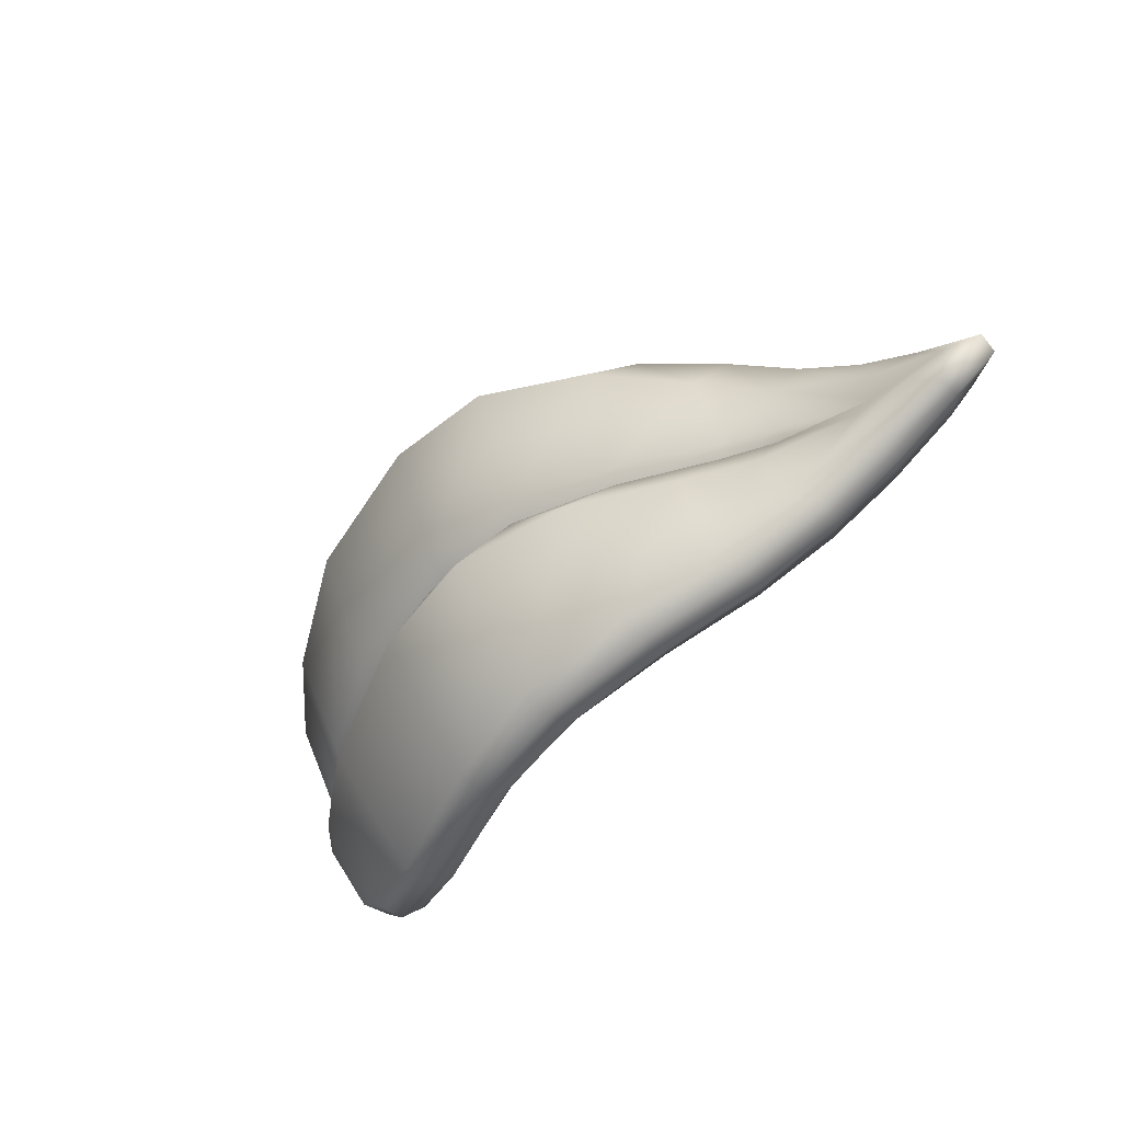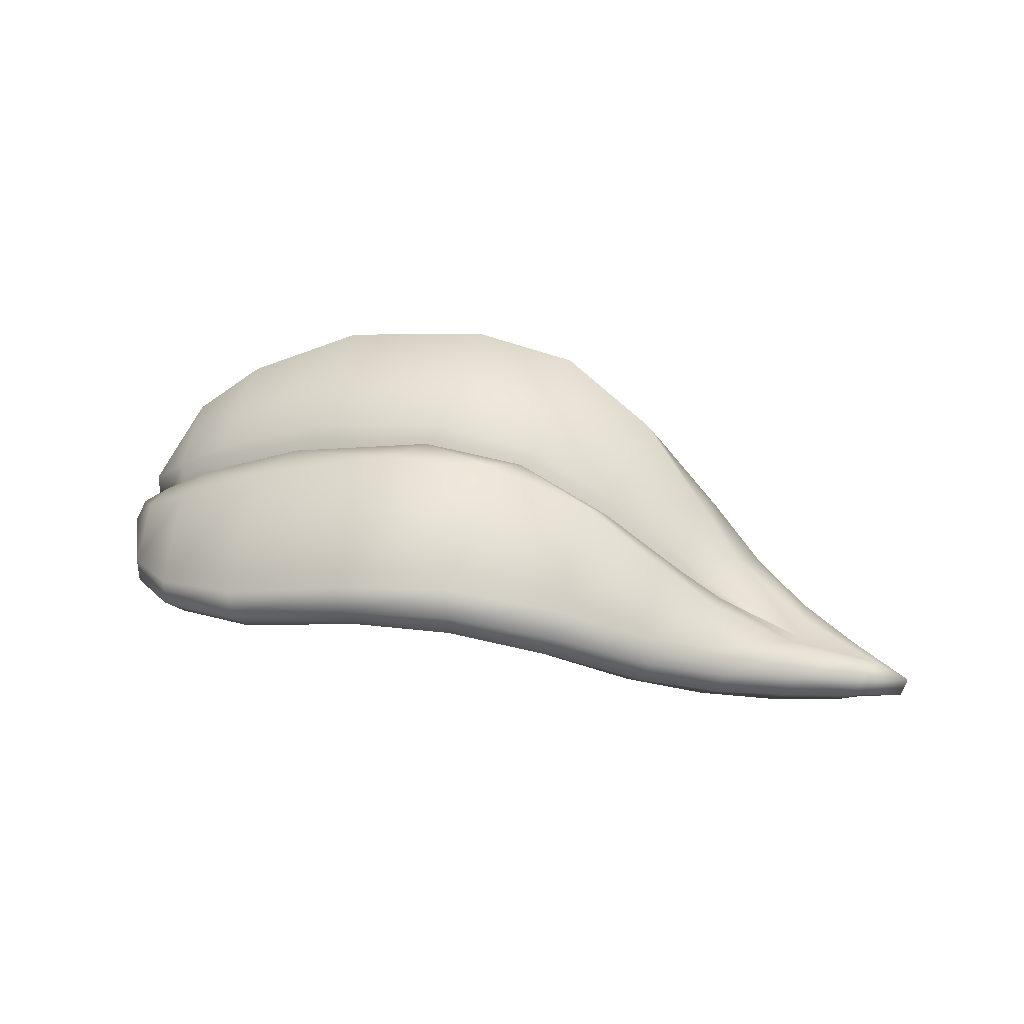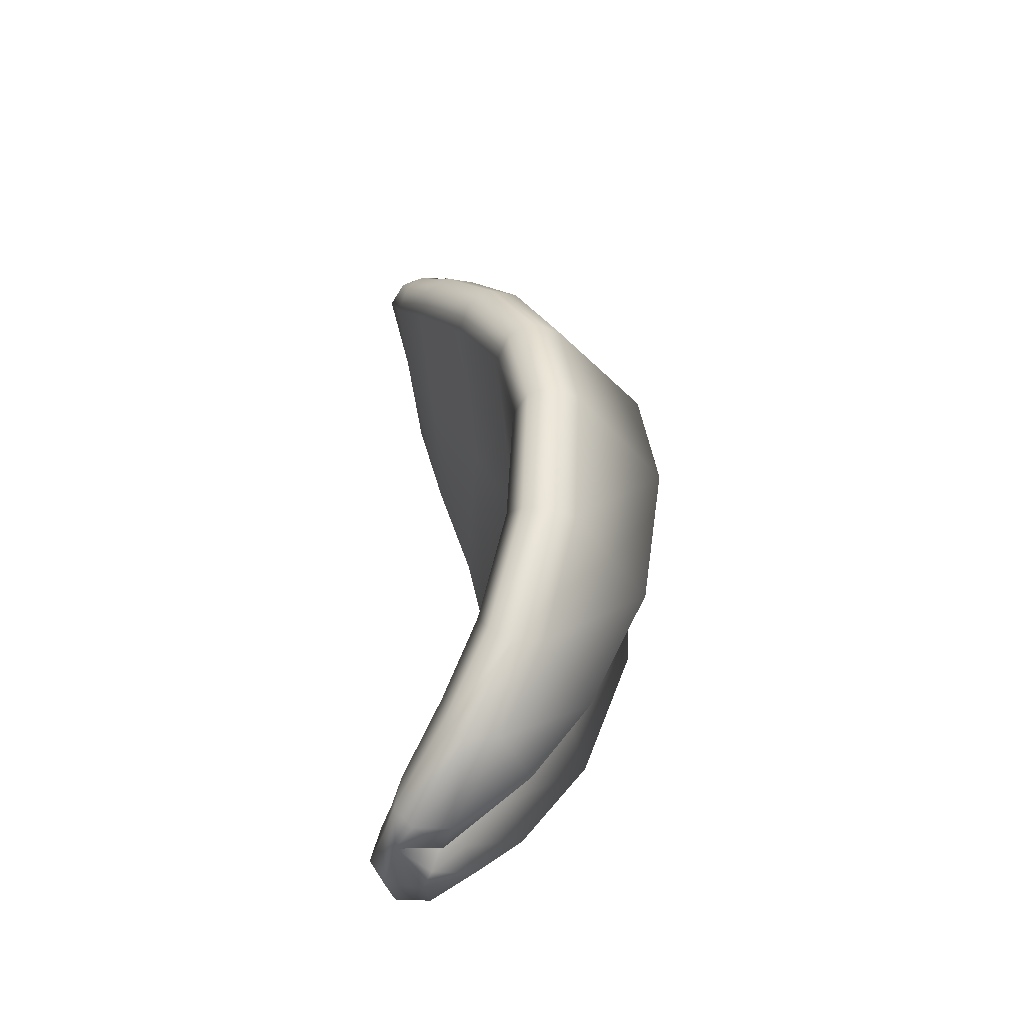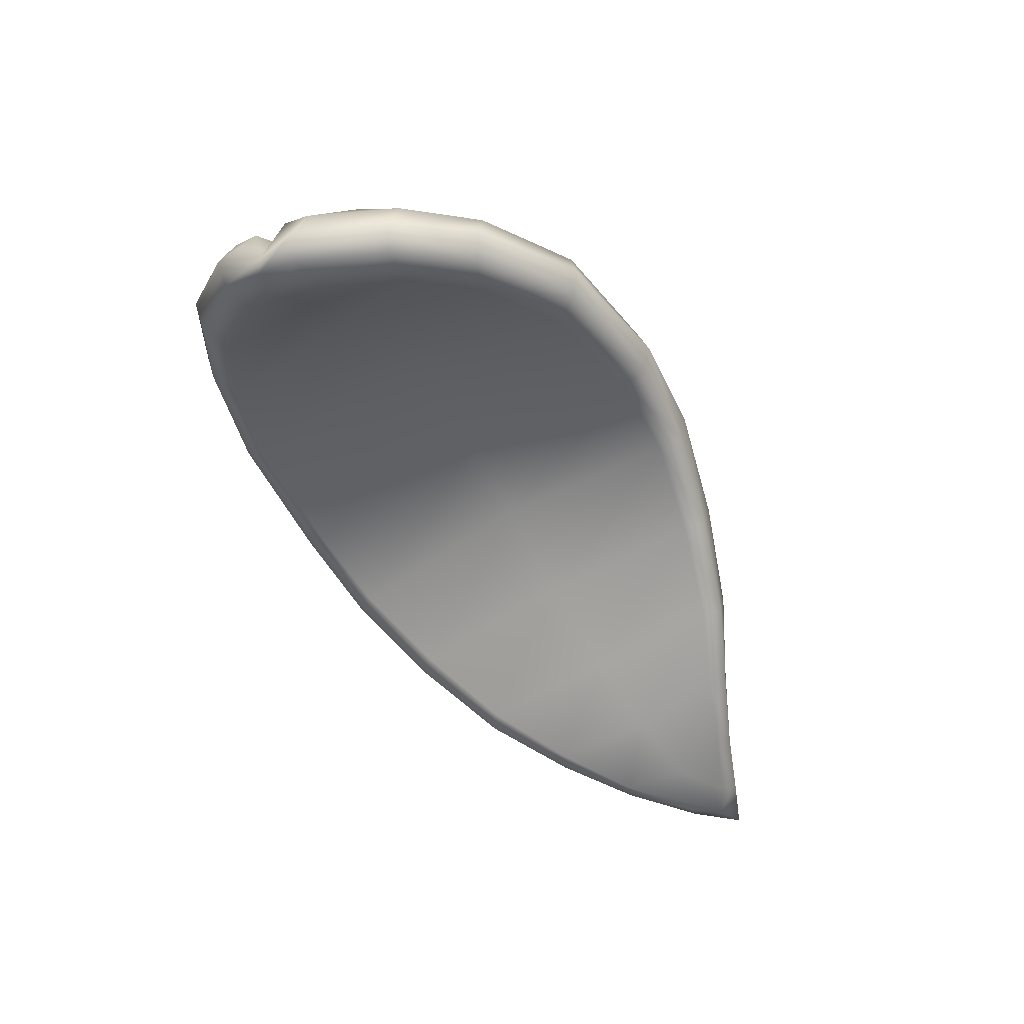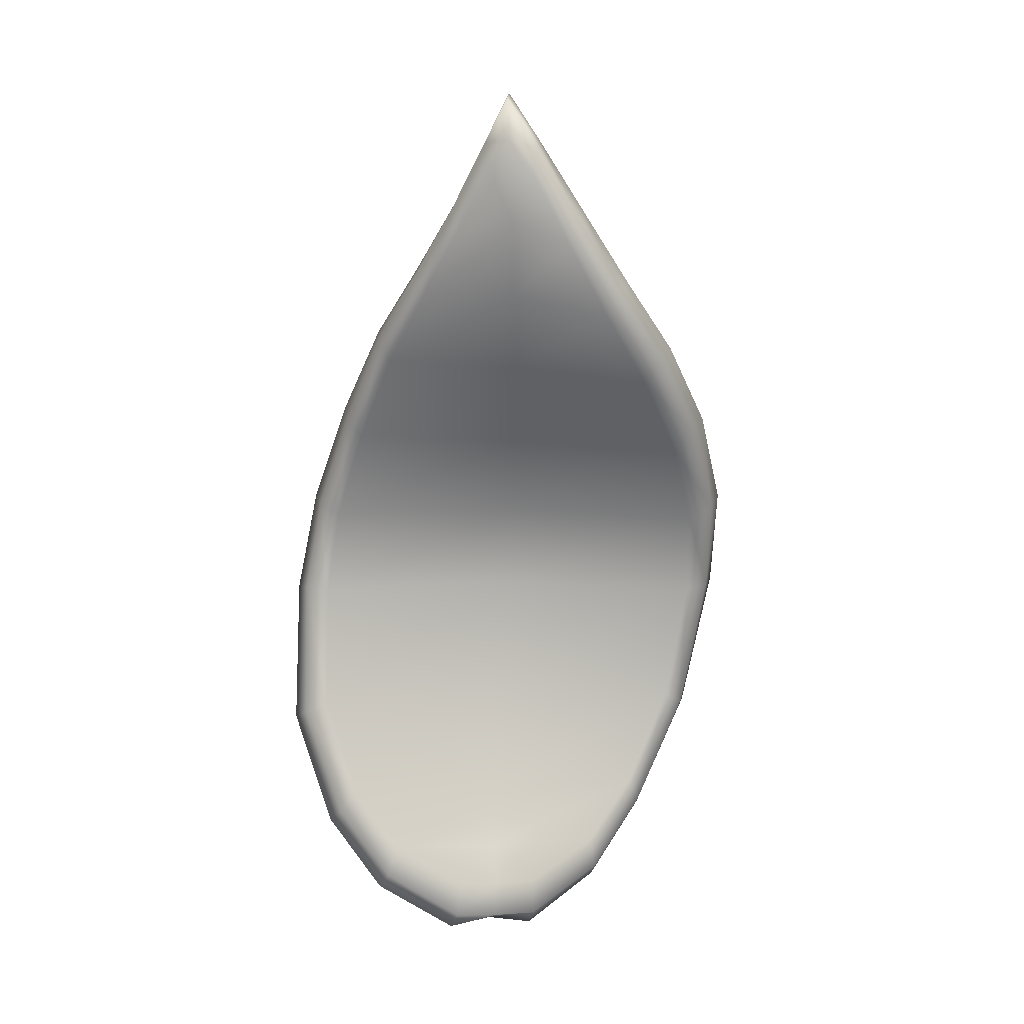
<metadata>
{"format":"obj","ext":"obj","renderer":"f3d","projection":"perspective","resolution":1024,"background":"white","views":[{"elev":-49.7,"azim":-129.1,"up":"+Z"},{"elev":34.1,"azim":-162.6,"up":"+Y"},{"elev":43.9,"azim":91.3,"up":"+Z"},{"elev":-53.1,"azim":121.6,"up":"+Y"},{"elev":-76.8,"azim":-94.2,"up":"+Y"}]}
</metadata>
<code>
g m_grave_leaves_09
v 0.03065 0.03301 0.04841
v 0.03121 0.006903 -0.0406
v -0.04435 0.01895 -0.04389
v -0.04527 0.04169 0.04101
v -0.1262 0.1161 0.1727
v -0.05579 0.122 0.1882
v -0.2567 0.1799 0.257
v -0.2038 0.2014 0.2838
v -0.4627 0.2286 0.3305
v 0.0254 -0.02197 -0.1286
v -0.04945 -0.006504 -0.1279
v -0.05796 -0.01454 -0.2951
v -0.128 -0.00118 -0.2797
v -0.1872 0.03492 -0.4177
v -0.11 0.07189 -0.05774
v -0.2147 0.1399 -0.07169
v -0.4271 0.2315 -0.08004
v -0.7245 0.2352 0.357
v -0.7018 0.2772 -0.07034
v -0.9033 0.1962 0.3448
v -0.7323 0.265 0.4036
v -0.4394 0.2599 0.3703
v -0.9318 0.221 0.3924
v -1.08 0.1101 0.283
v -1.119 0.1279 0.326
v -1.244 0.01433 0.1952
v -1.29 0.02893 0.2294
v -1.389 -0.04929 0.09703
v -1.44 -0.03185 0.1217
v -1.535 -0.07954 0.004282
v -1.418 -0.03329 -0.1031
v -1.574 -0.06145 -0.1186
v -1.743 -0.05844 -0.1383
v -1.682 -0.07447 -0.08508
v -1.586 -0.05457 0.02197
v -1.731 -0.04702 -0.07722
v -1.827 -0.02669 -0.1496
v -1.684 -0.05255 -0.1776
v -1.542 -0.04062 -0.2337
v -1.398 -0.008963 -0.297
v -1.253 0.03447 -0.08839
v -1.245 0.04677 -0.3657
v -1.06 0.1199 -0.4237
v -1.071 0.1407 -0.07421
v -0.8859 0.2384 -0.06712
v -0.863 0.1703 -0.469
v -0.6807 0.1703 -0.4847
v -0.8785 0.2005 -0.5139
v -0.6749 0.1931 -0.5351
v -0.4304 0.1034 -0.4676
v -0.3962 0.1128 -0.516
v -0.2445 0.03927 -0.3842
v -0.2038 0.2014 0.2838
v -0.4627 0.2286 0.3305
v -0.4394 0.2599 0.3703
v -0.7245 0.2352 0.357
v -0.428 0.3106 0.3796
v -0.7373 0.3149 0.419
v -0.7323 0.265 0.4036
v -0.9499 0.2699 0.4117
v -0.9318 0.221 0.3924
v -1.146 0.1734 0.3468
v -1.119 0.1279 0.326
v -1.315 0.07242 0.2488
v -1.29 0.02893 0.2294
v -1.459 0.01204 0.1378
v -1.44 -0.03185 0.1217
v -1.599 -0.01015 0.03417
v -1.586 -0.05457 0.02197
v -1.535 -0.07954 0.004282
v -1.74 -0.006599 -0.0702
v -1.731 -0.04702 -0.07722
v -1.682 -0.07447 -0.08508
v -1.827 -0.02669 -0.1496
v -1.837 0.01758 -0.1457
v -1.732 -0.01805 -0.1902
v -1.827 -0.02669 -0.1496
v -1.743 -0.05844 -0.1383
v -1.684 -0.05255 -0.1776
v -1.542 -0.04062 -0.2337
v -1.588 -0.004651 -0.25
v -1.398 -0.008963 -0.297
v -1.443 0.02155 -0.3174
v -1.245 0.04677 -0.3657
v -1.285 0.07477 -0.3939
v -1.06 0.1199 -0.4237
v -1.091 0.1494 -0.4606
v -0.863 0.1703 -0.469
v -0.8785 0.2005 -0.5139
v -1.837 0.01758 -0.1457
v -1.737 0.02288 -0.187
v -1.593 0.04165 -0.2475
v -1.451 0.0701 -0.3175
v -1.298 0.1258 -0.3982
v -1.103 0.2037 -0.4705
v -0.8826 0.2544 -0.5308
v -0.6658 0.2394 -0.5583
v -0.6749 0.1931 -0.5351
v -0.3718 0.1524 -0.5421
v -0.3962 0.1128 -0.516
v -0.1523 0.0687 -0.4418
v -0.1872 0.03492 -0.4177
v -0.2445 0.03927 -0.3842
v -0.128 -0.00118 -0.2797
v -0.01737 0.01616 -0.3151
v -0.05796 -0.01454 -0.2951
v 0.06832 0.008984 -0.1427
v 0.0254 -0.02197 -0.1286
v 0.05828 0.1238 -0.03591
v 0.04939 0.0311 -0.05468
v 0.07131 0.06847 0.04045
v 0.05511 0.1398 0.01892
v -0.03084 0.2853 0.06514
v 0.05511 0.1398 0.01892
v 0.07131 0.06847 0.04045
v -0.02162 0.1639 0.1857
v -0.04254 0.2293 0.1652
v -0.1786 0.2485 0.2864
v -0.195 0.3049 0.2621
v -0.428 0.3106 0.3796
v -0.4339 0.3616 0.3518
v -0.7373 0.3149 0.419
v -0.7358 0.367 0.3933
v -0.9499 0.2699 0.4117
v -0.9472 0.3265 0.3912
v -0.1689 0.3937 0.1111
v -0.03084 0.2853 0.06514
v -0.4107 0.5028 0.1612
v -0.72 0.5388 0.1941
v -0.9414 0.4984 0.2032
v -1.141 0.3725 0.1743
v -1.145 0.2323 0.334
v -1.294 0.2167 0.1157
v -1.309 0.1303 0.2437
v -1.406 0.1201 0.05262
v -1.44 0.06676 0.1381
v -1.577 0.04503 -0.02602
v -1.584 0.04191 -0.09752
v -1.759 0.0365 -0.1268
v -1.568 0.07247 -0.1564
v -1.393 0.1128 -0.09886
v -1.39 0.1627 -0.1907
v -1.395 0.1079 -0.05207
v -1.294 0.1623 -0.04144
v -1.292 0.1662 -0.09179
v -1.395 0.06994 -0.07573
v -1.292 0.1264 -0.0674
v -1.278 0.2619 -0.2201
v -1.115 0.2803 -0.08852
v -1.112 0.4051 -0.2516
v -0.9124 0.3835 -0.09798
v -0.8993 0.4972 -0.2919
v -0.6932 0.4116 -0.1194
v -0.6749 0.4935 -0.3223
v -0.3771 0.351 -0.1481
v -0.3717 0.3973 -0.3338
v -0.1359 0.2419 -0.1444
v -0.1453 0.2671 -0.2887
v -0.01595 0.1613 -0.1297
v -0.02095 0.1757 -0.2262
v -1.113 0.2503 -0.05937
v -0.9114 0.3485 -0.06315
v -0.6972 0.3752 -0.07932
v -0.3892 0.3142 -0.09951
v -0.1559 0.2059 -0.09475
v -0.04149 0.127 -0.08037
v 0.05898 0.09928 -0.1125
v 0.04939 0.0311 -0.05468
v 0.04939 0.0311 -0.05468
v 0.05898 0.09928 -0.1125
v 0.05686 0.0806 -0.1662
v 0.06832 0.008984 -0.1427
v 0.06832 0.008984 -0.1427
v 0.05686 0.0806 -0.1662
v -0.02785 0.0853 -0.3322
v -0.01737 0.01616 -0.3151
v -0.1584 0.133 -0.4454
v -0.1523 0.0687 -0.4418
v -0.3699 0.2106 -0.5325
v -0.3718 0.1524 -0.5421
v -0.658 0.2935 -0.5416
v -0.6658 0.2394 -0.5583
v -0.8732 0.3118 -0.5106
v -0.8826 0.2544 -0.5308
v -1.094 0.2624 -0.4473
v -1.103 0.2037 -0.4705
v -1.281 0.1809 -0.3749
v -1.298 0.1258 -0.3982
v -1.424 0.1185 -0.2953
v -1.451 0.0701 -0.3175
v -1.559 0.08092 -0.225
v -1.593 0.04165 -0.2475
v -1.697 0.05482 -0.1668
v -1.737 0.02288 -0.187
v -1.759 0.0365 -0.1268
v -1.837 0.01758 -0.1457
v -1.568 0.07247 -0.1564
v -1.39 0.1627 -0.1907
v -1.278 0.2619 -0.2201
v -1.112 0.4051 -0.2516
v -0.8993 0.4972 -0.2919
v -0.6749 0.4935 -0.3223
v -0.3717 0.3973 -0.3338
v -0.1453 0.2671 -0.2887
v -0.02095 0.1757 -0.2262
v 0.05898 0.09928 -0.1125
v -1.74 -0.006599 -0.0702
v -1.702 0.03204 -0.06579
v -1.569 0.03725 0.03603
v -1.599 -0.01015 0.03417
v -1.837 0.01758 -0.1457
v -1.44 0.06676 0.1381
v -1.459 0.01204 0.1378
v -1.309 0.1303 0.2437
v -1.315 0.07242 0.2488
v -1.145 0.2323 0.334
v -1.146 0.1734 0.3468
v -0.9472 0.3265 0.3912
v -0.9499 0.2699 0.4117
v -1.837 0.01758 -0.1457
v -1.702 0.03204 -0.06579
v -1.569 0.03725 0.03603
v -1.697 0.05482 -0.1668
v -1.559 0.08092 -0.225
v 0.03065 0.03301 0.04841
v -0.05579 0.122 0.1882
v -0.02162 0.1639 0.1857
v 0.07131 0.06847 0.04045
v -0.1786 0.2485 0.2864
v 0.04939 0.0311 -0.05468
v 0.03121 0.006903 -0.0406
v 0.03065 0.03301 0.04841
v 0.07131 0.06847 0.04045
v 0.06832 0.008984 -0.1427
v 0.0254 -0.02197 -0.1286
v -1.395 0.1079 -0.05207
v -1.395 0.06994 -0.07573
v -1.292 0.1264 -0.0674
v -1.294 0.1623 -0.04144
v -1.584 0.04191 -0.09752
v -1.113 0.2503 -0.05937
v -1.119 0.2782 -0.02758
v -1.294 0.2167 0.1157
v -1.406 0.1201 0.05262
v -1.141 0.3725 0.1743
v -0.9185 0.3846 -0.02709
v -0.9414 0.4984 0.2032
v -0.7001 0.4176 -0.04247
v -0.72 0.5388 0.1941
v -0.3838 0.3665 -0.0609
v -0.4107 0.5028 0.1612
v -0.1402 0.2633 -0.06073
v -0.1689 0.3937 0.1111
v -0.01829 0.1852 -0.04865
v -0.03084 0.2853 0.06514
v 0.05828 0.1238 -0.03591
v -0.9114 0.3485 -0.06315
v -0.6972 0.3752 -0.07932
v -0.3892 0.3142 -0.09951
v -0.1559 0.2059 -0.09475
v -0.04149 0.127 -0.08037
v 0.04939 0.0311 -0.05468
g m_grave_leaves_09_0
f 3 2 1
f 4 3 1
f 5 4 1
f 6 5 1
f 7 5 6
f 8 7 6
f 9 7 8
f 10 2 3
f 11 10 3
f 12 10 11
f 13 12 11
f 11 3 13
f 14 12 13
f 4 5 15
f 3 4 15
f 3 15 13
f 5 7 15
f 7 9 16
f 7 16 15
f 13 15 16
f 9 17 16
f 9 18 17
f 18 19 17
f 18 20 19
f 20 18 21
f 21 18 22
f 23 20 21
f 24 20 23
f 25 24 23
f 26 24 25
f 27 26 25
f 28 26 27
f 29 28 27
f 30 28 29
f 28 30 31
f 30 32 31
f 32 30 33
f 30 34 33
f 34 30 35
f 34 36 33
f 36 37 33
f 33 38 32
f 38 39 32
f 40 31 32
f 39 40 32
f 28 31 41
f 26 28 41
f 42 41 31
f 40 42 31
f 42 43 41
f 43 44 41
f 26 41 44
f 24 26 44
f 24 44 45
f 20 24 45
f 46 45 44
f 43 46 44
f 20 45 19
f 47 19 45
f 46 47 45
f 46 48 47
f 48 49 47
f 47 49 50
f 47 50 19
f 49 51 50
f 50 51 52
f 50 17 19
f 50 52 17
f 52 16 17
f 52 13 16
f 55 54 53
f 56 54 55
f 57 55 53
f 57 58 55
f 58 59 55
f 58 60 59
f 60 61 59
f 60 62 61
f 62 63 61
f 62 64 63
f 64 65 63
f 64 66 65
f 66 67 65
f 66 68 67
f 68 69 67
f 69 70 67
f 68 71 69
f 71 72 69
f 72 73 69
f 72 71 74
f 71 75 74
f 78 77 76
f 79 78 76
f 79 76 80
f 76 81 80
f 80 81 82
f 81 83 82
f 82 83 84
f 83 85 84
f 84 85 86
f 85 87 86
f 86 87 88
f 87 89 88
f 76 77 90
f 91 76 90
f 92 81 76
f 91 92 76
f 93 83 81
f 92 93 81
f 94 85 83
f 93 94 83
f 95 87 85
f 94 95 85
f 96 89 87
f 95 96 87
f 96 97 89
f 97 98 89
f 97 99 98
f 99 100 98
f 99 101 100
f 101 102 100
f 100 102 103
f 103 102 104
f 101 105 102
f 105 106 102
f 105 107 106
f 107 108 106
f 111 110 109
f 112 111 109
f 112 109 113
f 116 115 114
f 117 116 114
f 118 116 117
f 119 118 117
f 118 119 120
f 119 121 120
f 120 121 122
f 121 123 122
f 122 123 124
f 123 125 124
f 119 117 126
f 117 127 126
f 117 114 127
f 119 126 128
f 121 119 128
f 121 128 129
f 123 121 129
f 123 129 130
f 125 123 130
f 125 130 131
f 132 125 131
f 132 131 133
f 134 132 133
f 134 133 135
f 136 134 135
f 136 135 137
f 137 135 138
f 138 139 137
f 139 138 140
f 138 141 140
f 141 142 140
f 135 143 138
f 143 135 144
f 141 145 142
f 145 141 146
f 146 141 138
f 147 145 146
f 145 148 142
f 145 149 148
f 149 145 147
f 149 150 148
f 149 151 150
f 151 152 150
f 151 153 152
f 153 154 152
f 153 155 154
f 155 156 154
f 155 157 156
f 157 158 156
f 157 159 158
f 159 160 158
f 161 149 147
f 151 149 161
f 162 151 161
f 153 151 162
f 163 153 162
f 155 153 163
f 164 155 163
f 157 155 164
f 165 157 164
f 159 157 165
f 166 159 165
f 167 159 166
f 160 159 167
f 168 167 166
f 171 170 169
f 172 171 169
f 175 174 173
f 176 175 173
f 177 175 176
f 178 177 176
f 177 178 179
f 178 180 179
f 179 180 181
f 180 182 181
f 181 182 183
f 182 184 183
f 183 184 185
f 184 186 185
f 185 186 187
f 186 188 187
f 187 188 189
f 188 190 189
f 189 190 191
f 190 192 191
f 191 192 193
f 192 194 193
f 193 194 195
f 194 196 195
f 191 197 189
f 197 198 189
f 189 198 187
f 198 199 187
f 187 199 185
f 199 200 185
f 185 200 183
f 200 201 183
f 183 201 181
f 201 202 181
f 181 202 179
f 202 203 179
f 179 203 177
f 203 204 177
f 177 204 175
f 204 205 175
f 175 205 174
f 174 205 206
f 209 208 207
f 210 209 207
f 207 208 211
f 212 209 210
f 213 212 210
f 214 212 213
f 215 214 213
f 216 214 215
f 217 216 215
f 218 216 217
f 219 218 217
f 221 139 220
f 137 139 221
f 222 137 221
f 222 136 137
f 223 139 140
f 224 223 140
f 227 226 225
f 228 227 225
f 227 229 226
f 229 53 226
f 229 57 53
f 232 231 230
f 233 232 230
f 234 230 231
f 235 234 231
f 238 237 236
f 239 238 236
f 236 237 240
f 241 238 239
f 242 241 239
f 239 243 242
f 244 243 239
f 243 245 242
f 242 245 246
f 245 247 246
f 246 247 248
f 247 249 248
f 248 249 250
f 249 251 250
f 250 251 252
f 251 253 252
f 252 253 254
f 253 255 254
f 256 254 255
f 257 241 242
f 246 257 242
f 258 257 246
f 248 258 246
f 259 258 248
f 250 259 248
f 260 259 250
f 252 260 250
f 261 260 252
f 254 261 252
f 262 261 254
f 256 262 254

</code>
